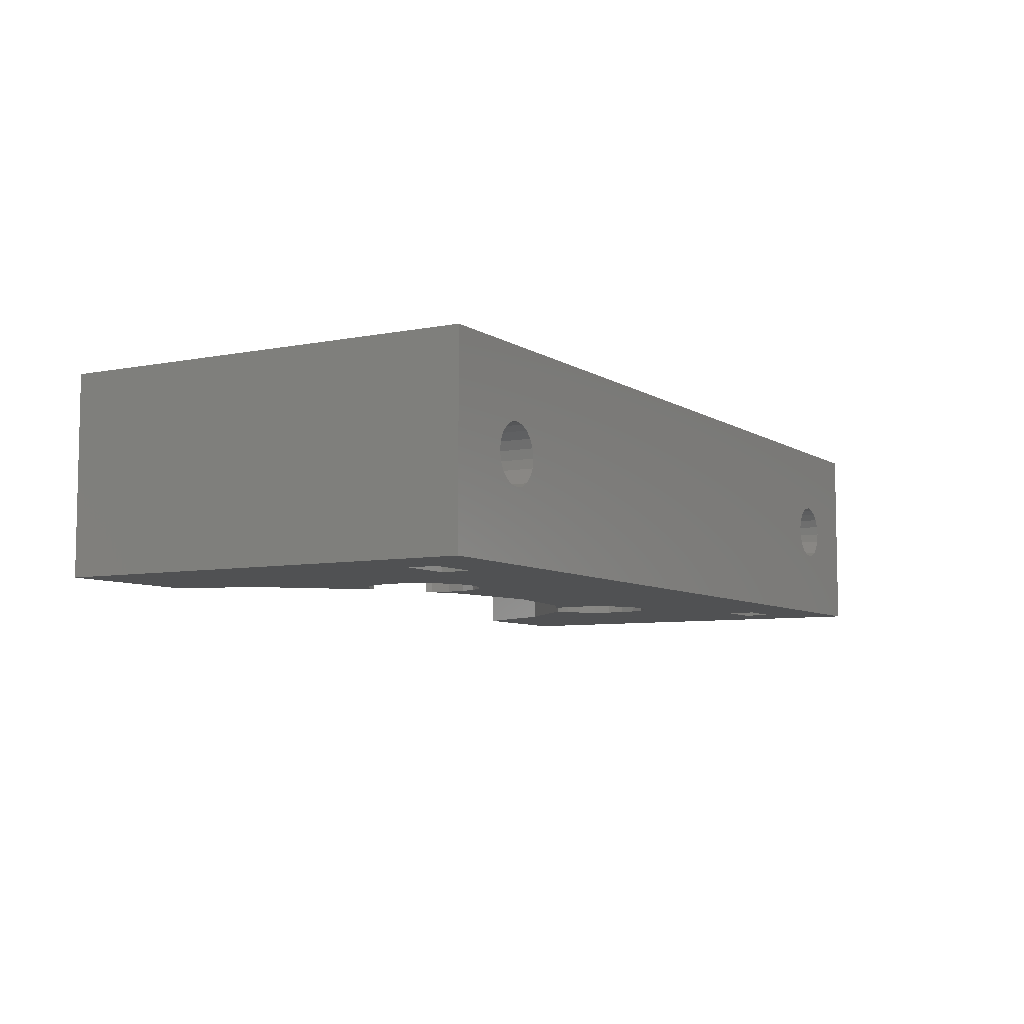
<metadata>
{"format":"stl","ext":"stl","renderer":"f3d","projection":"perspective","resolution":1024,"background":"white","views":[{"elev":-7.0,"azim":120.1,"up":"+Y"}]}
</metadata>
<code>
# stl→obj: 422 verts, 856 faces
v 31.79 24.85 -49.83
v 31.48 30 -49.03
v 31.79 30 -49.83
v 31.48 24.85 -49.03
v 26.72 24.85 -51.78
v 27.26 30 -52.45
v 26.72 30 -51.78
v 27.26 24.85 -52.45
v 30.48 30 -52.78
v 31.14 24.85 -52.24
v 31.14 30 -52.24
v 30.48 24.85 -52.78
v 31.61 24.85 -51.52
v 31.83 30 -50.69
v 31.61 30 -51.52
v 31.83 24.85 -50.69
v 28.81 30 -53.14
v 29.67 24.85 -53.09
v 29.67 30 -53.09
v 28.81 24.85 -53.14
v 27.98 30 -52.91
v 27.98 24.85 -52.91
v 30.22 24.85 -47.89
v 30.94 30 -48.36
v 30.94 24.85 -48.36
v 30.22 30 -47.89
v 26.59 24.85 -49.28
v 26.37 30 -50.12
v 26.59 30 -49.28
v 26.37 24.85 -50.12
v 26.41 24.85 -50.97
v 26.41 30 -50.97
v 27.73 24.85 -48.02
v 28.53 30 -47.71
v 28.53 24.85 -47.71
v 27.73 30 -48.02
v 29.39 24.85 -47.67
v 29.39 30 -47.67
v 27.06 24.85 -48.56
v 27.06 30 -48.56
v 33.5 14.9 -49.47
v 33 24.85 -48.15
v 33.5 24.85 -49.47
v 33 14.9 -48.15
v 25.2 14.9 -52.65
v 26.09 24.85 -53.75
v 25.2 24.85 -52.65
v 26.09 14.9 -53.75
v 31.35 24.85 -54.3
v 32.44 14.9 -53.41
v 32.44 24.85 -53.41
v 31.35 14.9 -54.3
v 33.21 14.9 -52.23
v 33.58 24.85 -50.87
v 33.21 24.85 -52.23
v 33.58 14.9 -50.87
v 28.63 24.85 -54.88
v 30.04 14.9 -54.8
v 30.04 24.85 -54.8
v 28.63 14.9 -54.88
v 27.27 24.85 -54.51
v 27.27 14.9 -54.51
v 30.93 14.9 -46.29
v 32.11 24.85 -47.06
v 32.11 14.9 -47.06
v 30.93 24.85 -46.29
v 24.99 14.9 -48.57
v 24.62 24.85 -49.93
v 24.99 24.85 -48.57
v 24.62 14.9 -49.93
v 24.7 14.9 -51.34
v 24.7 24.85 -51.34
v 28.16 24.85 -46
v 26.85 24.85 -46.51
v 25.76 24.85 -47.39
v 29.57 24.85 -45.93
v 26.85 14.9 -46.51
v 28.16 14.9 -46
v 29.57 14.9 -45.93
v 25.76 14.9 -47.39
v 36.63 0 -46.05
v 34.92 14.9 -43.94
v 36.63 14.9 -46.05
v 34.92 0 -43.94
v 32.64 0 -42.45
v 32.64 14.9 -42.45
v 20.59 0 -52.21
v 21.57 14.9 -54.75
v 20.59 14.9 -52.21
v 21.57 0 -54.75
v 35.57 0 -56.22
v 37.05 14.9 -53.94
v 35.57 14.9 -56.22
v 37.05 0 -53.94
v 30.07 0 -41.77
v 30.07 14.9 -41.77
v 21.15 0 -46.86
v 20.45 14.9 -49.49
v 21.15 14.9 -46.86
v 20.45 0 -49.49
v 21.69 0 -46.04
v 21.69 14.9 -46.04
v 37.75 14.9 -51.31
v 37.75 0 -51.31
v 23.28 14.9 -56.87
v 23.28 0 -56.87
v 33.45 14.9 -57.94
v 33.45 0 -57.94
v 25.56 14.9 -58.35
v 28.19 0 -59.05
v 28.19 14.9 -59.05
v 25.56 0 -58.35
v 30.91 14.9 -58.91
v 37.61 14.9 -48.59
v 37.61 0 -48.59
v 30.91 0 -58.91
v -51.36 12.36 -72
v -50.75 0 -72
v -50.75 13.55 -72
v -52.35 11.36 -72
v -53.61 10.72 -72
v -55 10.5 -72
v -59.25 0 -72
v -56.39 10.72 -72
v -57.65 11.36 -72
v -58.64 12.36 -72
v -59.25 13.55 -72
v -58.64 17.64 -72
v -59.11 17.37 -72
v -59.11 16.73 -72
v -55 19.75 -72
v -55 19.5 -72
v -54.42 19.41 -72
v -55.58 19.41 -72
v -50.89 16.73 -72
v -50.89 17.37 -72
v -51.36 17.64 -72
v -58.64 17.64 -67.4
v -59.11 17.37 -67.4
v -55 19.75 -67.4
v -55.58 19.41 -67.4
v -59.11 16.73 -67.4
v -50.75 0 -67.4
v -51.36 12.36 -67.4
v -50.75 13.55 -67.4
v -52.35 11.36 -67.4
v -53.61 10.72 -67.4
v -55 10.5 -67.4
v -59.25 0 -67.4
v -56.39 10.72 -67.4
v -57.65 11.36 -67.4
v -58.64 12.36 -67.4
v -59.25 13.55 -67.4
v -55 19.5 -67.4
v -54.42 19.41 -67.4
v -50.89 17.37 -67.4
v -50.89 16.73 -67.4
v -51.36 17.64 -67.4
v -50.72 13.61 -82
v -50.5 15 -66.85
v -50.5 15 -82
v -50.72 13.61 -66.85
v -59.28 13.61 -66.85
v -59.5 15 -82
v -59.5 15 -66.85
v -59.28 13.61 -82
v -55 10.5 -66.85
v -53.61 10.72 -66.85
v -53.61 10.72 -82
v -55 10.5 -82
v -50.72 16.39 -66.85
v -51.36 12.36 -66.85
v -51.36 17.64 -66.85
v -52.35 11.36 -66.85
v -52.35 18.64 -66.85
v -53.61 19.28 -66.85
v -55 19.5 -66.85
v -56.39 10.72 -66.85
v -56.39 19.28 -66.85
v -57.65 11.36 -66.85
v -57.65 18.64 -66.85
v -58.64 12.36 -66.85
v -58.64 17.64 -66.85
v -59.28 16.39 -66.85
v -52.35 11.36 -82
v -51.36 12.36 -82
v -56.39 10.72 -82
v -57.65 11.36 -82
v -58.64 12.36 -82
v -51.36 17.64 -82
v -50.72 16.39 -82
v -57.65 18.64 -82
v -58.64 17.64 -82
v -59.28 16.39 -82
v -55 19.5 -82
v -53.61 19.28 -82
v -52.35 18.64 -82
v -56.39 19.28 -82
v -27.26 24.85 -52.45
v -26.72 30 -51.78
v -27.26 30 -52.45
v -26.72 24.85 -51.78
v -31.48 24.85 -49.03
v -31.79 30 -49.83
v -31.48 30 -49.03
v -31.79 24.85 -49.83
v -30.48 30 -52.78
v -29.67 24.85 -53.09
v -29.67 30 -53.09
v -30.48 24.85 -52.78
v -28.81 30 -53.14
v -27.98 24.85 -52.91
v -27.98 30 -52.91
v -28.81 24.85 -53.14
v -31.61 24.85 -51.52
v -31.14 30 -52.24
v -31.61 30 -51.52
v -31.14 24.85 -52.24
v -31.83 24.85 -50.69
v -31.83 30 -50.69
v -26.41 24.85 -50.97
v -26.37 30 -50.12
v -26.41 30 -50.97
v -26.37 24.85 -50.12
v -30.22 24.85 -47.89
v -29.39 30 -47.67
v -29.39 24.85 -47.67
v -30.22 30 -47.89
v -30.94 24.85 -48.36
v -30.94 30 -48.36
v -27.73 24.85 -48.02
v -27.06 30 -48.56
v -27.06 24.85 -48.56
v -27.73 30 -48.02
v -26.59 30 -49.28
v -26.59 24.85 -49.28
v -28.53 30 -47.71
v -28.53 24.85 -47.71
v -26.09 14.9 -53.75
v -25.2 24.85 -52.65
v -26.09 24.85 -53.75
v -25.2 14.9 -52.65
v -33 14.9 -48.15
v -33.5 24.85 -49.47
v -33 24.85 -48.15
v -33.5 14.9 -49.47
v -31.35 24.85 -54.3
v -30.04 14.9 -54.8
v -30.04 24.85 -54.8
v -31.35 14.9 -54.3
v -28.63 24.85 -54.88
v -27.27 14.9 -54.51
v -27.27 24.85 -54.51
v -28.63 14.9 -54.88
v -33.21 14.9 -52.23
v -32.44 24.85 -53.41
v -33.21 24.85 -52.23
v -32.44 14.9 -53.41
v -33.58 14.9 -50.87
v -33.58 24.85 -50.87
v -24.7 14.9 -51.34
v -24.62 24.85 -49.93
v -24.7 24.85 -51.34
v -24.62 14.9 -49.93
v -30.93 14.9 -46.29
v -29.57 24.85 -45.93
v -29.57 14.9 -45.93
v -30.93 24.85 -46.29
v -32.11 14.9 -47.06
v -32.11 24.85 -47.06
v -28.16 24.85 -46
v -26.85 24.85 -46.51
v -25.76 24.85 -47.39
v -24.99 24.85 -48.57
v -26.85 14.9 -46.51
v -25.76 14.9 -47.39
v -24.99 14.9 -48.57
v -28.16 14.9 -46
v -21.57 0 -54.75
v -20.59 14.9 -52.21
v -21.57 14.9 -54.75
v -20.59 0 -52.21
v -20.45 14.9 -49.49
v -20.45 0 -49.49
v -34.92 0 -43.94
v -36.63 14.9 -46.05
v -34.92 14.9 -43.94
v -36.63 0 -46.05
v -37.61 0 -48.59
v -37.75 14.9 -51.31
v -37.61 14.9 -48.59
v -37.75 0 -51.31
v -21.15 14.9 -46.86
v -21.15 0 -46.86
v -28.19 14.9 -59.05
v -25.56 0 -58.35
v -25.56 14.9 -58.35
v -28.19 0 -59.05
v -21.69 14.9 -46.04
v -21.69 0 -46.04
v -32.64 14.9 -42.45
v -32.64 0 -42.45
v -30.07 14.9 -41.77
v -30.07 0 -41.77
v -23.28 0 -56.87
v -23.28 14.9 -56.87
v -37.05 14.9 -53.94
v -37.05 0 -53.94
v -33.45 14.9 -57.94
v -30.91 0 -58.91
v -30.91 14.9 -58.91
v -33.45 0 -57.94
v -35.57 14.9 -56.22
v -35.57 0 -56.22
v 58.64 12.36 -72
v 59.25 0 -72
v 59.25 13.55 -72
v 57.65 11.36 -72
v 56.39 10.72 -72
v 55 10.5 -72
v 50.75 0 -72
v 53.61 10.72 -72
v 52.35 11.36 -72
v 51.36 12.36 -72
v 50.75 13.55 -72
v 51.36 17.64 -72
v 50.89 17.37 -72
v 50.89 16.73 -72
v 55 19.75 -72
v 55 19.5 -72
v 55.58 19.41 -72
v 54.42 19.41 -72
v 59.11 16.73 -72
v 59.11 17.37 -72
v 58.64 17.64 -72
v 51.36 17.64 -67.4
v 50.89 17.37 -67.4
v 55 19.75 -67.4
v 54.42 19.41 -67.4
v 50.89 16.73 -67.4
v 59.25 0 -67.4
v 58.64 12.36 -67.4
v 59.25 13.55 -67.4
v 57.65 11.36 -67.4
v 56.39 10.72 -67.4
v 55 10.5 -67.4
v 50.75 0 -67.4
v 53.61 10.72 -67.4
v 52.35 11.36 -67.4
v 51.36 12.36 -67.4
v 50.75 13.55 -67.4
v 55 19.5 -67.4
v 55.58 19.41 -67.4
v 59.11 17.37 -67.4
v 59.11 16.73 -67.4
v 58.64 17.64 -67.4
v 59.28 13.61 -82
v 59.5 15 -66.85
v 59.5 15 -82
v 59.28 13.61 -66.85
v 50.72 13.61 -66.85
v 50.5 15 -82
v 50.5 15 -66.85
v 50.72 13.61 -82
v 55 10.5 -66.85
v 56.39 10.72 -66.85
v 56.39 10.72 -82
v 55 10.5 -82
v 59.28 16.39 -66.85
v 58.64 12.36 -66.85
v 58.64 17.64 -66.85
v 57.65 11.36 -66.85
v 57.65 18.64 -66.85
v 56.39 19.28 -66.85
v 55 19.5 -66.85
v 53.61 10.72 -66.85
v 53.61 19.28 -66.85
v 52.35 11.36 -66.85
v 52.35 18.64 -66.85
v 51.36 12.36 -66.85
v 51.36 17.64 -66.85
v 50.72 16.39 -66.85
v 57.65 11.36 -82
v 58.64 12.36 -82
v 53.61 10.72 -82
v 52.35 11.36 -82
v 51.36 12.36 -82
v 58.64 17.64 -82
v 59.28 16.39 -82
v 52.35 18.64 -82
v 51.36 17.64 -82
v 50.72 16.39 -82
v 55 19.5 -82
v 56.39 19.28 -82
v 57.65 18.64 -82
v 53.61 19.28 -82
v -70 0 -82
v -70 30 -16.67
v -70 30 -82
v -70 0 -16.67
v 48.6 30 -16.67
v 70 0 -16.67
v 70 30 -16.67
v 48.6 0 -16.67
v -48.6 0 -16.67
v -48.6 30 -16.67
v 70 30 -82
v 70 0 -82
v 41.66 30 -30.27
v 30.27 30 -41.66
v 0 30 -51.5
v 15.91 30 -48.98
v -30.27 30 -41.66
v -15.91 30 -48.98
v -41.66 30 -30.27
v -41.66 0 -30.27
v -30.27 0 -41.66
v -15.91 0 -48.98
v 15.91 0 -48.98
v 0 0 -51.5
v 41.66 0 -30.27
v 30.27 0 -41.66
f 1 2 3
f 2 1 4
f 5 6 7
f 6 5 8
f 9 10 11
f 10 9 12
f 13 14 15
f 14 13 16
f 16 3 14
f 3 16 1
f 10 15 11
f 15 10 13
f 17 18 19
f 18 17 20
f 21 20 17
f 20 21 22
f 19 12 9
f 12 19 18
f 23 24 25
f 24 23 26
f 27 28 29
f 28 27 30
f 31 7 32
f 7 31 5
f 6 22 21
f 22 6 8
f 4 24 2
f 24 4 25
f 33 34 35
f 34 33 36
f 37 26 23
f 26 37 38
f 39 29 40
f 29 39 27
f 30 32 28
f 32 30 31
f 35 38 37
f 38 35 34
f 39 36 33
f 36 39 40
f 41 42 43
f 42 41 44
f 45 46 47
f 46 45 48
f 49 50 51
f 50 49 52
f 53 54 55
f 54 53 56
f 56 43 54
f 43 56 41
f 50 55 51
f 55 50 53
f 57 58 59
f 58 57 60
f 61 60 57
f 60 61 62
f 59 52 49
f 52 59 58
f 63 64 65
f 64 63 66
f 67 68 69
f 68 67 70
f 71 47 72
f 47 71 45
f 46 62 61
f 62 46 48
f 73 35 37
f 74 33 35
f 75 39 33
f 69 39 75
f 69 27 39
f 68 27 69
f 68 30 27
f 68 31 30
f 72 31 68
f 72 5 31
f 47 5 72
f 5 47 8
f 46 8 47
f 8 46 22
f 61 22 46
f 22 61 20
f 20 49 51
f 57 20 61
f 20 59 49
f 20 57 59
f 37 76 73
f 35 73 74
f 76 37 66
f 33 74 75
f 23 66 37
f 66 23 64
f 25 64 23
f 64 25 42
f 4 42 25
f 4 43 42
f 1 43 4
f 16 43 1
f 16 54 43
f 13 54 16
f 13 55 54
f 10 55 13
f 51 10 12
f 51 12 18
f 10 51 55
f 51 18 20
f 77 73 78
f 73 77 74
f 79 66 63
f 66 79 76
f 80 69 75
f 69 80 67
f 70 72 68
f 72 70 71
f 44 64 42
f 64 44 65
f 78 76 79
f 76 78 73
f 80 74 77
f 74 80 75
f 81 82 83
f 82 81 84
f 85 82 84
f 82 85 86
f 87 88 89
f 88 87 90
f 91 92 93
f 92 91 94
f 95 86 85
f 86 95 96
f 97 98 99
f 98 97 100
f 101 99 102
f 99 101 97
f 94 103 92
f 103 94 104
f 100 89 98
f 89 100 87
f 90 105 88
f 105 90 106
f 107 91 93
f 91 107 108
f 109 110 111
f 110 109 112
f 105 112 109
f 112 105 106
f 63 86 96
f 63 96 79
f 96 78 79
f 77 96 102
f 96 77 78
f 67 102 99
f 102 80 77
f 102 67 80
f 98 67 99
f 98 70 67
f 98 71 70
f 89 71 98
f 89 45 71
f 88 45 89
f 45 88 48
f 105 48 88
f 48 105 62
f 109 62 105
f 62 109 60
f 60 107 93
f 111 60 109
f 60 113 107
f 60 111 113
f 86 63 82
f 65 82 63
f 82 65 83
f 44 83 65
f 44 114 83
f 41 114 44
f 56 114 41
f 56 103 114
f 53 103 56
f 92 53 50
f 53 92 103
f 93 50 52
f 93 52 58
f 50 93 92
f 93 58 60
f 104 114 103
f 114 104 115
f 115 83 114
f 83 115 81
f 113 108 107
f 108 113 116
f 111 116 113
f 116 111 110
f 117 118 119
f 120 118 117
f 121 118 120
f 122 118 121
f 123 122 124
f 123 124 125
f 123 125 126
f 122 123 118
f 123 126 127
f 128 129 130
f 131 132 133
f 132 131 134
f 135 136 137
f 129 138 139
f 138 129 128
f 134 140 141
f 140 134 131
f 142 129 139
f 129 142 130
f 143 144 145
f 143 146 144
f 143 147 146
f 143 148 147
f 149 148 143
f 148 149 150
f 150 149 151
f 151 149 152
f 152 149 153
f 139 138 142
f 154 140 155
f 140 154 141
f 156 157 158
f 131 155 140
f 155 131 133
f 137 156 158
f 156 137 136
f 135 156 136
f 156 135 157
f 149 127 153
f 127 149 123
f 118 145 119
f 145 118 143
f 159 160 161
f 160 159 162
f 163 164 165
f 164 163 166
f 147 167 168
f 167 147 148
f 169 122 121
f 122 169 170
f 162 171 160
f 172 171 162
f 172 173 171
f 174 173 172
f 174 175 173
f 168 175 174
f 168 176 175
f 167 176 168
f 167 177 176
f 178 177 167
f 178 179 177
f 180 179 178
f 180 181 179
f 182 181 180
f 182 183 181
f 163 183 182
f 163 184 183
f 184 163 165
f 185 117 186
f 117 185 120
f 146 172 144
f 172 146 174
f 159 119 162
f 186 119 159
f 119 186 117
f 145 162 119
f 172 145 144
f 145 172 162
f 146 168 174
f 168 146 147
f 185 121 120
f 121 185 169
f 187 125 124
f 125 187 188
f 150 180 178
f 180 150 151
f 125 189 126
f 189 125 188
f 180 152 182
f 152 180 151
f 148 178 167
f 178 148 150
f 170 124 122
f 124 170 187
f 190 137 173
f 190 135 137
f 171 135 191
f 191 135 190
f 158 173 137
f 157 173 158
f 157 171 173
f 135 171 157
f 183 192 181
f 192 183 193
f 165 194 184
f 194 165 164
f 127 163 153
f 182 153 163
f 153 182 152
f 163 127 166
f 126 166 127
f 166 126 189
f 132 195 133
f 155 177 154
f 177 155 176
f 133 176 155
f 196 133 195
f 133 196 176
f 190 175 197
f 175 190 173
f 192 179 181
f 179 192 198
f 183 138 193
f 183 142 138
f 142 184 130
f 184 142 183
f 128 193 138
f 130 193 128
f 130 194 193
f 194 130 184
f 161 171 191
f 171 161 160
f 196 175 176
f 175 196 197
f 179 141 177
f 179 134 141
f 198 134 179
f 195 134 198
f 134 195 132
f 177 141 154
f 199 200 201
f 200 199 202
f 203 204 205
f 204 203 206
f 207 208 209
f 208 207 210
f 211 212 213
f 212 211 214
f 213 199 201
f 199 213 212
f 209 214 211
f 214 209 208
f 215 216 217
f 216 215 218
f 219 217 220
f 217 219 215
f 216 210 207
f 210 216 218
f 221 222 223
f 222 221 224
f 225 226 227
f 226 225 228
f 229 205 230
f 205 229 203
f 206 220 204
f 220 206 219
f 202 223 200
f 223 202 221
f 231 232 233
f 232 231 234
f 224 235 222
f 235 224 236
f 227 237 238
f 237 227 226
f 229 228 225
f 228 229 230
f 236 232 235
f 232 236 233
f 238 234 231
f 234 238 237
f 239 240 241
f 240 239 242
f 243 244 245
f 244 243 246
f 247 248 249
f 248 247 250
f 251 252 253
f 252 251 254
f 253 239 241
f 239 253 252
f 249 254 251
f 254 249 248
f 255 256 257
f 256 255 258
f 259 257 260
f 257 259 255
f 256 250 247
f 250 256 258
f 261 262 263
f 262 261 264
f 265 266 267
f 266 265 268
f 269 245 270
f 245 269 243
f 246 260 244
f 260 246 259
f 227 266 268
f 266 227 271
f 225 268 270
f 238 271 227
f 271 238 272
f 268 225 227
f 229 270 245
f 270 229 225
f 245 203 229
f 244 203 245
f 244 206 203
f 244 219 206
f 260 219 244
f 260 215 219
f 257 215 260
f 257 218 215
f 256 218 257
f 218 256 210
f 210 247 208
f 247 210 256
f 231 272 238
f 272 231 273
f 233 273 231
f 233 274 273
f 236 274 233
f 236 262 274
f 224 262 236
f 221 262 224
f 221 263 262
f 202 263 221
f 240 202 199
f 202 240 263
f 241 199 212
f 253 212 214
f 199 241 240
f 249 208 247
f 208 249 214
f 212 253 241
f 251 214 249
f 214 251 253
f 275 273 276
f 273 275 272
f 264 274 262
f 274 264 277
f 267 271 278
f 271 267 266
f 269 268 265
f 268 269 270
f 242 263 240
f 263 242 261
f 277 273 274
f 273 277 276
f 278 272 275
f 272 278 271
f 279 280 281
f 280 279 282
f 282 283 280
f 283 282 284
f 285 286 287
f 286 285 288
f 289 290 291
f 290 289 292
f 284 293 283
f 293 284 294
f 295 296 297
f 296 295 298
f 294 299 293
f 299 294 300
f 285 301 302
f 301 285 287
f 302 303 304
f 303 302 301
f 297 305 306
f 305 297 296
f 292 307 290
f 307 292 308
f 288 291 286
f 291 288 289
f 309 310 311
f 310 309 312
f 311 298 295
f 298 311 310
f 305 281 306
f 281 305 279
f 269 287 286
f 287 265 267
f 287 269 265
f 286 243 269
f 291 243 286
f 291 246 243
f 291 259 246
f 290 259 291
f 290 255 259
f 307 255 290
f 255 307 258
f 313 258 307
f 258 313 250
f 250 309 248
f 309 250 313
f 267 301 287
f 301 267 303
f 278 303 267
f 275 303 278
f 303 275 299
f 276 299 275
f 277 299 276
f 299 277 293
f 277 283 293
f 264 283 277
f 261 283 264
f 261 280 283
f 242 280 261
f 281 242 239
f 306 239 252
f 242 281 280
f 297 252 254
f 311 248 309
f 239 306 281
f 248 311 254
f 252 297 306
f 295 254 311
f 254 295 297
f 313 312 309
f 312 313 314
f 308 313 307
f 313 308 314
f 315 316 317
f 318 316 315
f 319 316 318
f 320 316 319
f 321 320 322
f 321 322 323
f 321 323 324
f 320 321 316
f 321 324 325
f 326 327 328
f 329 330 331
f 330 329 332
f 333 334 335
f 327 336 337
f 336 327 326
f 332 338 339
f 338 332 329
f 340 327 337
f 327 340 328
f 341 342 343
f 341 344 342
f 341 345 344
f 341 346 345
f 347 346 341
f 346 347 348
f 348 347 349
f 349 347 350
f 350 347 351
f 337 336 340
f 352 338 353
f 338 352 339
f 354 355 356
f 329 353 338
f 353 329 331
f 335 354 356
f 354 335 334
f 333 354 334
f 354 333 355
f 347 325 351
f 325 347 321
f 316 343 317
f 343 316 341
f 357 358 359
f 358 357 360
f 361 362 363
f 362 361 364
f 345 365 366
f 365 345 346
f 367 320 319
f 320 367 368
f 360 369 358
f 370 369 360
f 370 371 369
f 372 371 370
f 372 373 371
f 366 373 372
f 366 374 373
f 365 374 366
f 365 375 374
f 376 375 365
f 376 377 375
f 378 377 376
f 378 379 377
f 380 379 378
f 380 381 379
f 361 381 380
f 361 382 381
f 382 361 363
f 383 315 384
f 315 383 318
f 344 370 342
f 370 344 372
f 357 317 360
f 384 317 357
f 317 384 315
f 343 360 317
f 370 343 342
f 343 370 360
f 344 366 372
f 366 344 345
f 383 319 318
f 319 383 367
f 385 323 322
f 323 385 386
f 348 378 376
f 378 348 349
f 323 387 324
f 387 323 386
f 378 350 380
f 350 378 349
f 346 376 365
f 376 346 348
f 368 322 320
f 322 368 385
f 388 335 371
f 388 333 335
f 369 333 389
f 389 333 388
f 356 371 335
f 355 371 356
f 355 369 371
f 333 369 355
f 381 390 379
f 390 381 391
f 363 392 382
f 392 363 362
f 325 361 351
f 380 351 361
f 351 380 350
f 361 325 364
f 324 364 325
f 364 324 387
f 330 393 331
f 353 375 352
f 375 353 374
f 331 374 353
f 394 331 393
f 331 394 374
f 388 373 395
f 373 388 371
f 390 377 379
f 377 390 396
f 381 336 391
f 381 340 336
f 340 382 328
f 382 340 381
f 326 391 336
f 328 391 326
f 328 392 391
f 392 328 382
f 359 369 389
f 369 359 358
f 394 373 374
f 373 394 395
f 377 339 375
f 377 332 339
f 396 332 377
f 393 332 396
f 332 393 330
f 375 339 352
f 397 398 399
f 398 397 400
f 401 402 403
f 402 401 404
f 398 405 406
f 405 398 400
f 402 407 403
f 407 402 408
f 403 409 401
f 407 409 403
f 2 409 3
f 410 26 38
f 410 24 26
f 410 2 24
f 409 2 410
f 409 14 3
f 409 407 14
f 14 407 15
f 399 411 407
f 19 407 17
f 9 407 19
f 11 407 9
f 15 407 11
f 34 410 38
f 36 410 34
f 40 410 36
f 40 412 410
f 29 412 40
f 28 412 29
f 32 412 28
f 7 412 32
f 6 412 7
f 413 237 226
f 413 234 237
f 413 232 234
f 414 232 413
f 414 235 232
f 414 222 235
f 414 223 222
f 213 414 411
f 414 200 223
f 21 412 6
f 412 21 411
f 414 201 200
f 17 411 21
f 414 213 201
f 407 411 17
f 411 211 213
f 415 398 406
f 205 415 413
f 228 413 226
f 230 413 228
f 205 413 230
f 415 205 204
f 220 415 204
f 399 415 220
f 399 220 217
f 399 217 216
f 411 399 211
f 415 399 398
f 207 399 216
f 209 399 207
f 211 399 209
f 408 359 407
f 408 357 359
f 408 384 357
f 408 383 384
f 408 367 383
f 408 368 367
f 408 385 368
f 408 386 385
f 364 161 362
f 159 364 387
f 186 387 386
f 185 386 408
f 364 159 161
f 387 186 159
f 386 185 186
f 397 185 408
f 185 397 169
f 166 397 164
f 189 397 166
f 188 397 189
f 187 397 188
f 170 397 187
f 169 397 170
f 389 407 359
f 388 407 389
f 395 407 388
f 394 407 395
f 393 407 394
f 396 407 393
f 390 407 396
f 161 392 362
f 191 392 161
f 392 191 391
f 190 391 191
f 391 190 390
f 197 390 190
f 390 197 407
f 399 197 196
f 399 196 195
f 399 164 397
f 164 399 194
f 197 399 407
f 198 399 195
f 192 399 198
f 193 399 192
f 194 399 193
f 112 321 110
f 110 321 347
f 400 416 405
f 149 416 400
f 417 302 304
f 416 302 417
f 416 285 302
f 416 288 285
f 416 289 288
f 416 149 289
f 289 149 292
f 143 292 149
f 312 118 310
f 118 312 143
f 314 143 312
f 308 143 314
f 292 143 308
f 397 149 400
f 397 118 123
f 118 397 321
f 408 321 397
f 149 397 123
f 294 418 300
f 284 418 294
f 282 418 284
f 279 418 282
f 419 97 101
f 419 100 97
f 90 419 420
f 419 87 100
f 418 279 420
f 305 420 279
f 419 90 87
f 296 420 305
f 420 106 90
f 112 420 296
f 420 112 106
f 118 296 298
f 296 118 112
f 421 402 404
f 85 421 422
f 85 422 95
f 84 421 85
f 81 421 84
f 115 421 81
f 341 421 115
f 341 115 104
f 347 104 94
f 347 94 91
f 310 118 298
f 321 112 118
f 110 347 116
f 347 108 116
f 347 91 108
f 104 347 341
f 421 341 402
f 408 341 316
f 341 408 402
f 321 408 316
f 414 420 411
f 420 414 418
f 410 96 422
f 410 102 96
f 412 102 410
f 419 102 412
f 102 419 101
f 422 96 95
f 421 401 409
f 401 421 404
f 411 419 412
f 419 411 420
f 415 417 413
f 417 415 416
f 405 415 406
f 415 405 416
f 414 299 418
f 413 299 414
f 299 413 303
f 417 303 413
f 303 417 304
f 418 299 300
f 410 421 409
f 421 410 422

</code>
